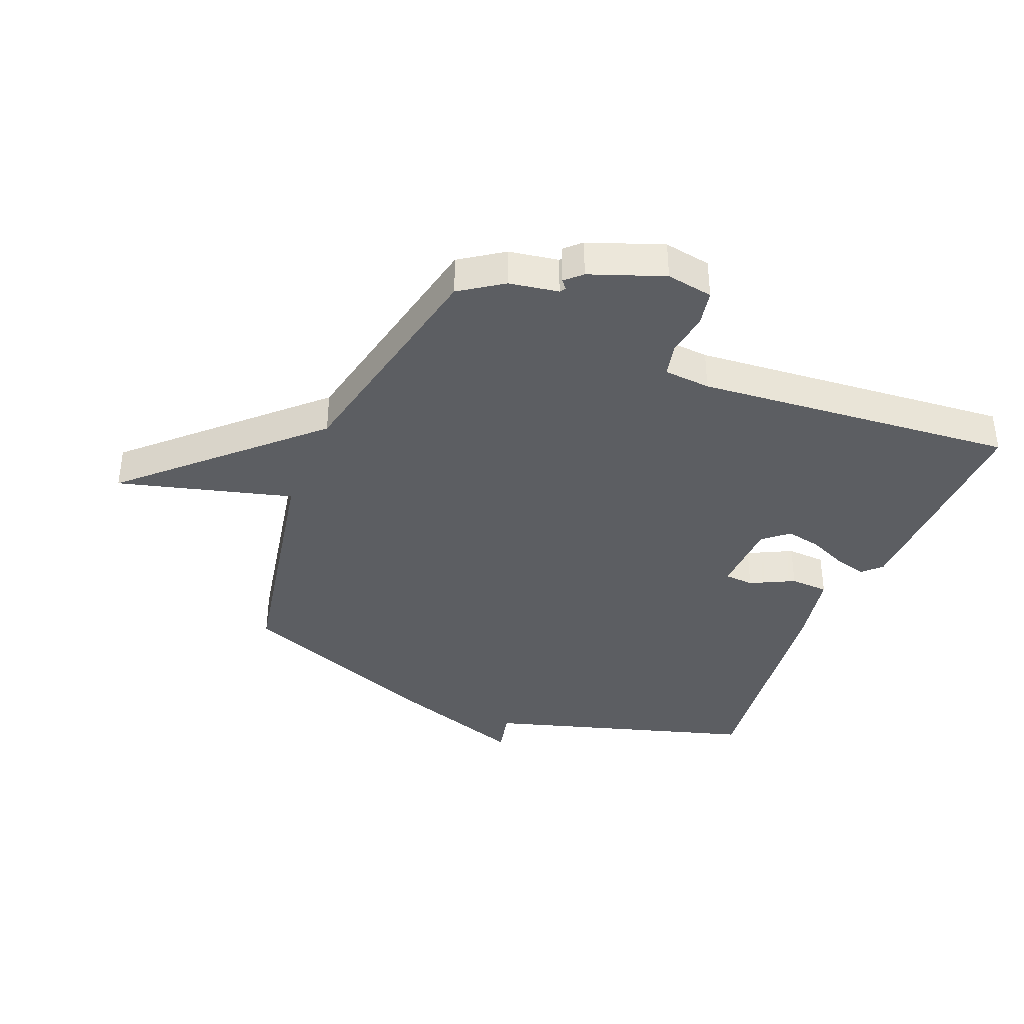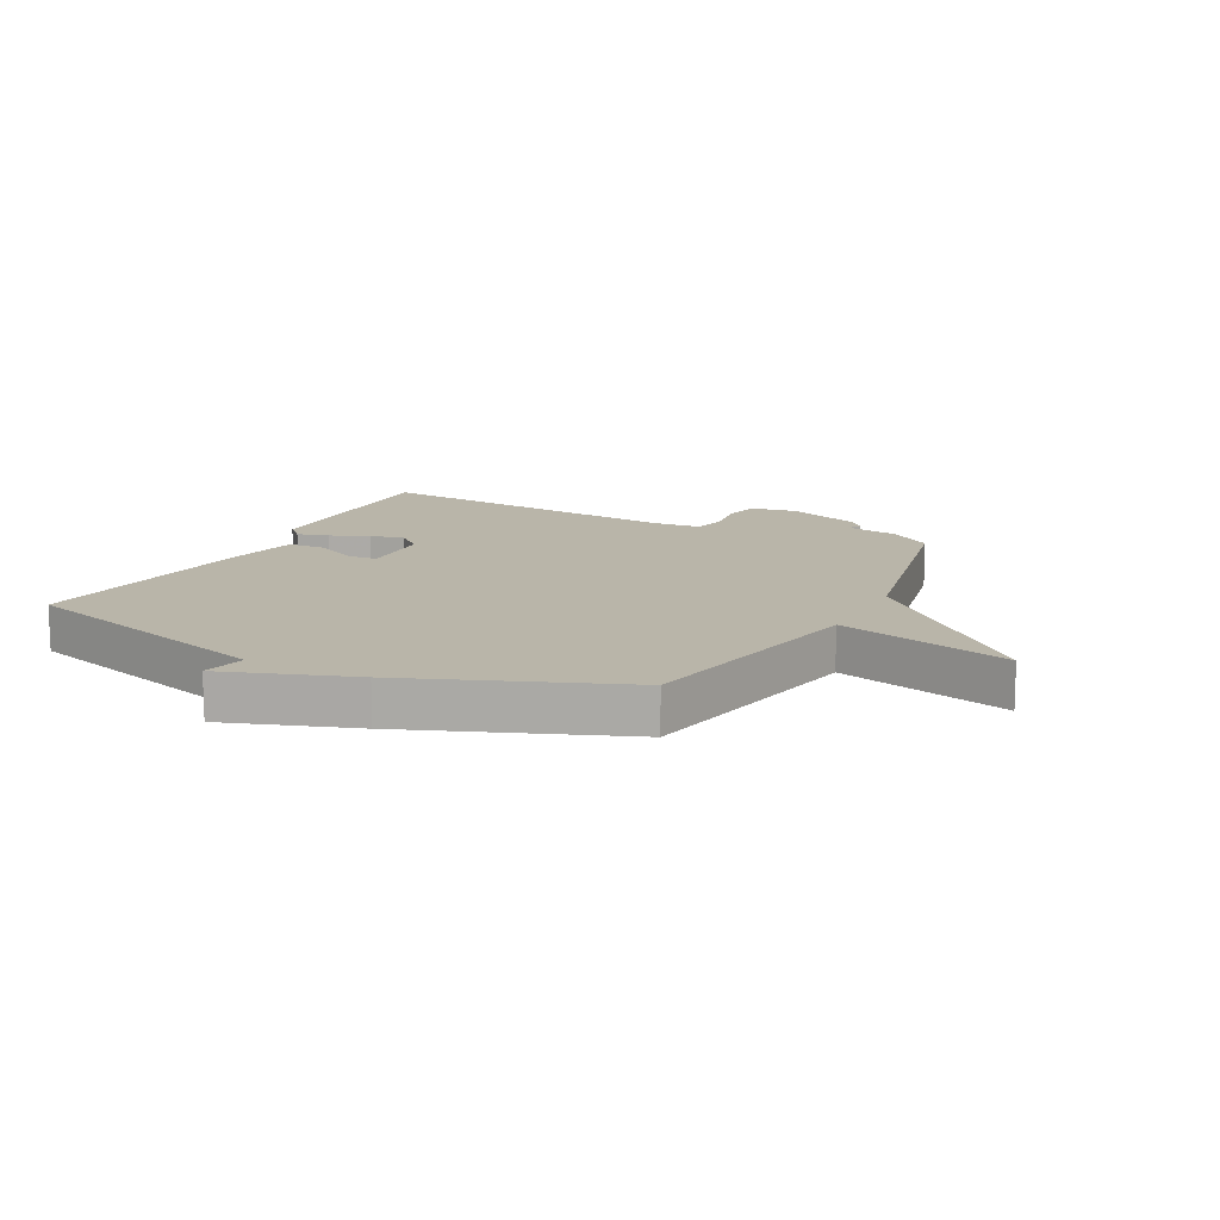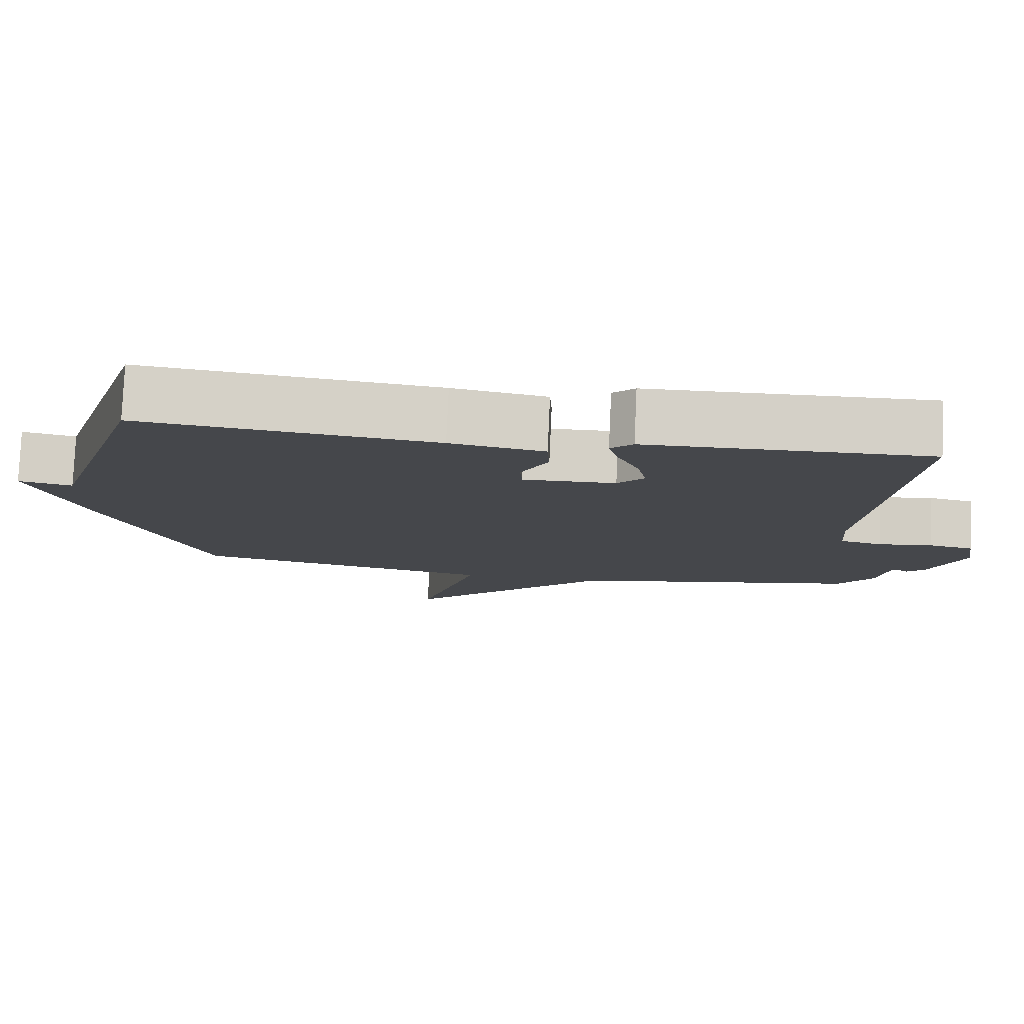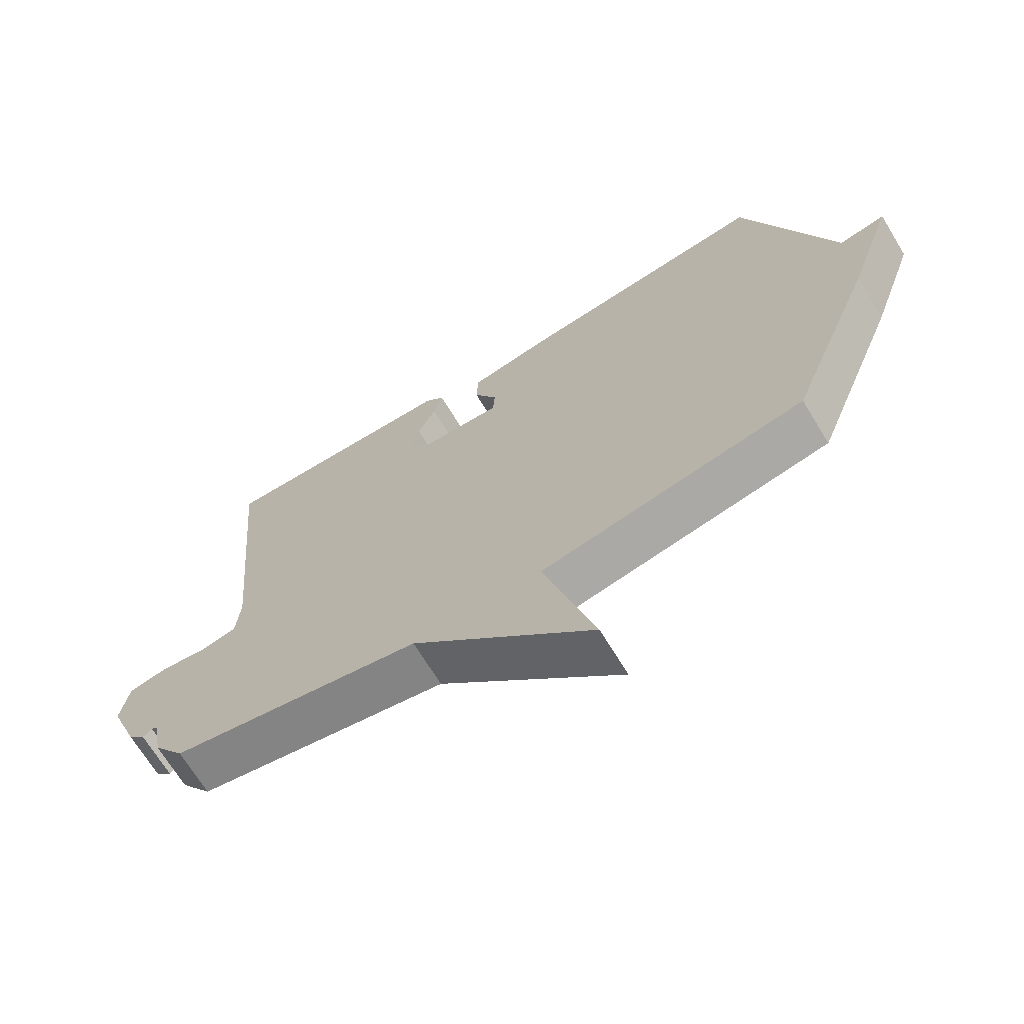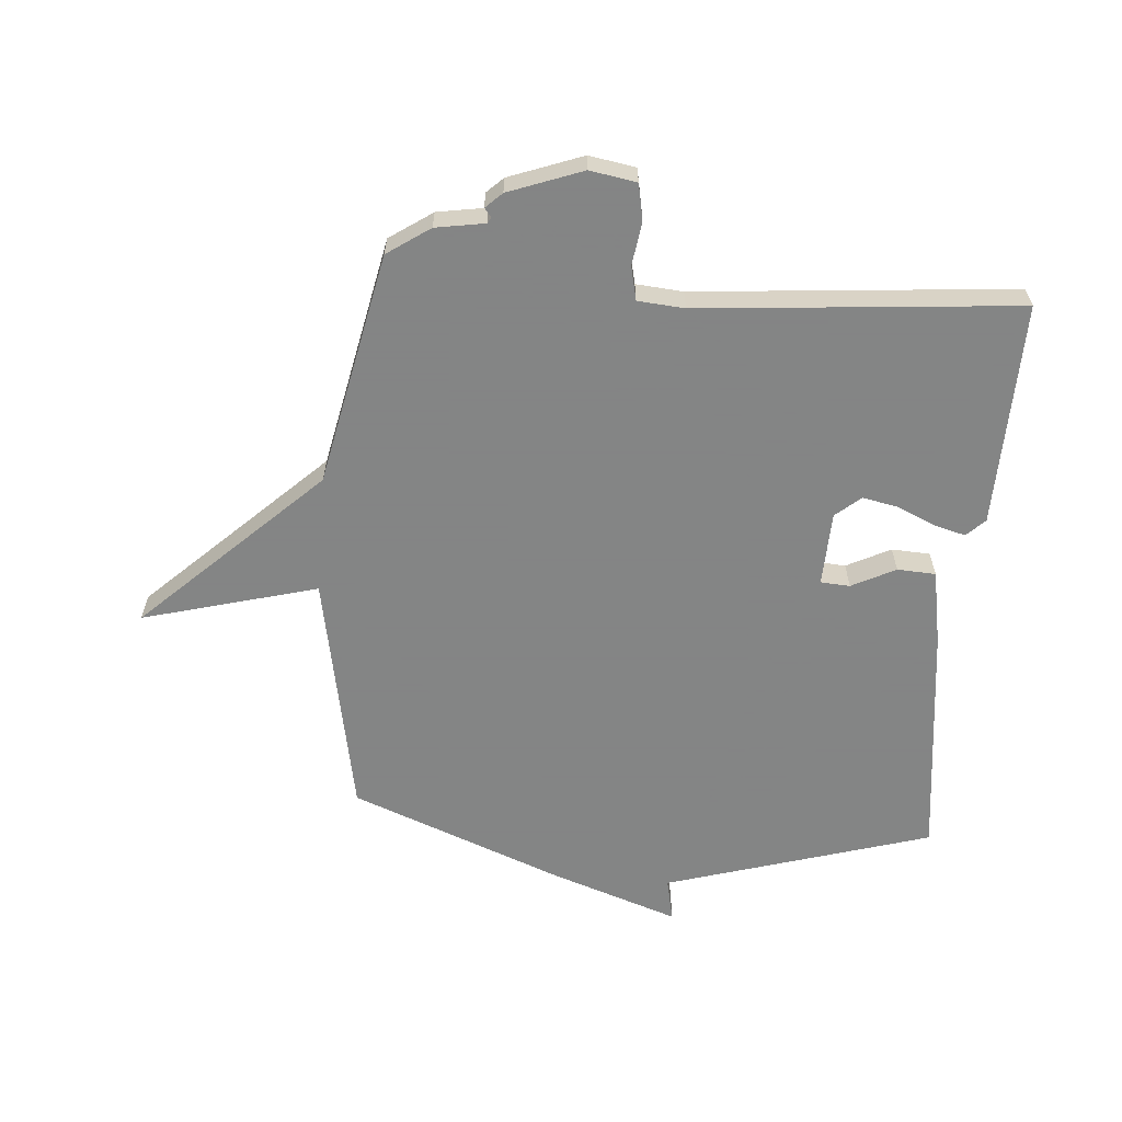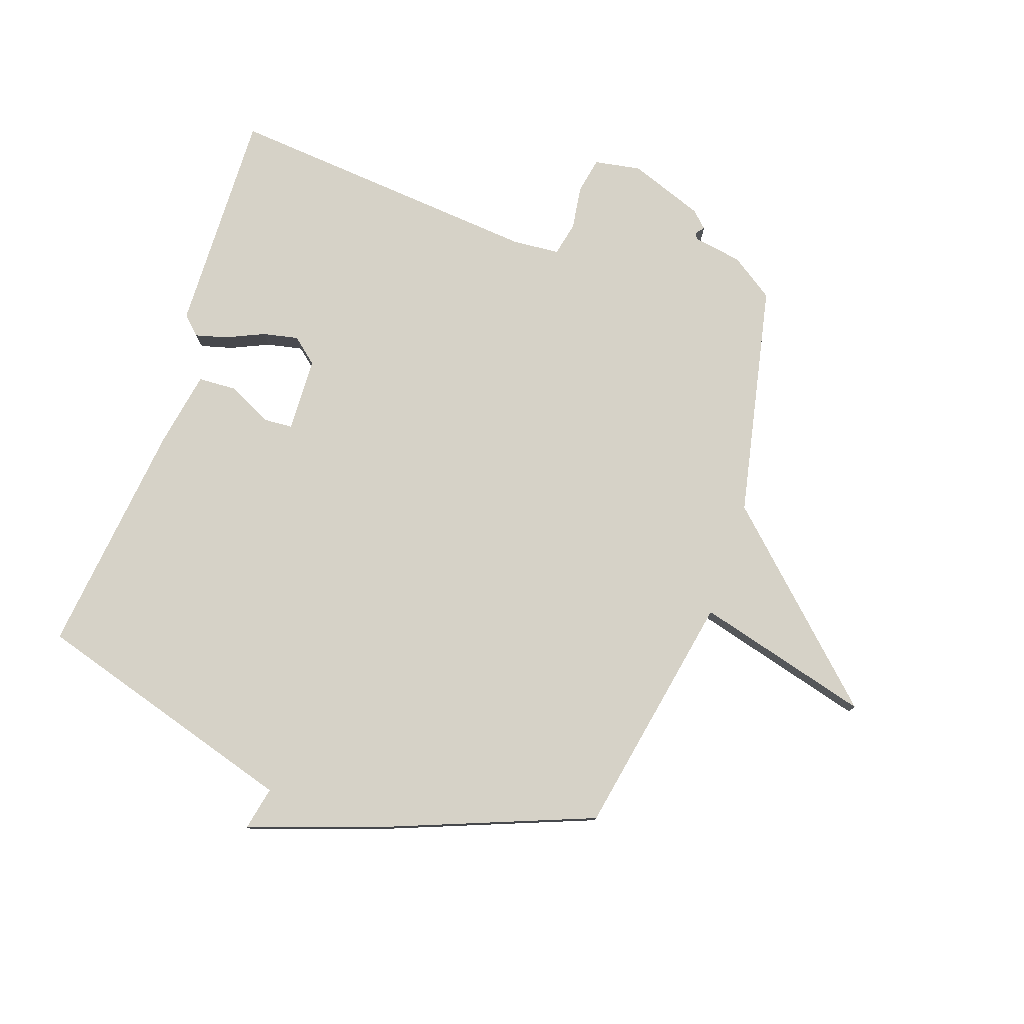
<metadata>
{"format":"obj","ext":"obj","renderer":"f3d","projection":"perspective","resolution":1024,"background":"white","views":[{"elev":-38.1,"azim":-112.4,"up":"+Y"},{"elev":13.4,"azim":116.9,"up":"+Y"},{"elev":79.5,"azim":-177.4,"up":"+Z"},{"elev":-69.3,"azim":31.4,"up":"+Z"},{"elev":-61.6,"azim":-94.8,"up":"+Y"},{"elev":78.6,"azim":108.6,"up":"+Y"}]}
</metadata>
<code>
v 0.5 0.07 0.5
v 0.636 0.07 0.055
v 0.709 0.07 0.071
v 0.636 0.07 -0.145
v 0.5 0.07 -0.5
v 0.091 0.07 -0.58
v 0.171 0.07 -0.871
v -0.109 0.07 -0.58
v -0.5 0.07 -0.5
v -0.549 0.07 -0.429
v -0.563 0.07 -0.347
v -0.573 0.07 -0.341
v -0.587 0.07 -0.353
v -0.613 0.07 -0.326
v -0.659 0.07 -0.203
v -0.646 0.07 -0.125
v -0.586 0.07 -0.113
v -0.513 0.07 -0.123
v -0.457 0.07 -0.11
v -0.451 0.07 -0.032
v -0.5 0.07 0.5
v -0.126 0.07 0.493
v -0.096 0.07 0.463
v -0.11 0.07 0.41
v -0.138 0.07 0.346
v -0.15 0.07 0.287
v -0.114 0.07 0.245
v 0.01 0.07 0.241
v 0.013 0.07 0.29
v -0.024 0.07 0.363
v -0.021 0.07 0.427
v 0.105 0.07 0.451
v 0.5 0 0.5
v 0.636 0 0.055
v 0.709 0 0.071
v 0.636 0 -0.145
v 0.5 0 -0.5
v 0.091 0 -0.58
v 0.171 0 -0.871
v -0.109 0 -0.58
v -0.5 0 -0.5
v -0.549 0 -0.429
v -0.563 0 -0.347
v -0.573 0 -0.341
v -0.587 0 -0.353
v -0.613 0 -0.326
v -0.659 0 -0.203
v -0.646 0 -0.125
v -0.586 0 -0.113
v -0.513 0 -0.123
v -0.457 0 -0.11
v -0.451 0 -0.032
v -0.5 0 0.5
v -0.126 0 0.493
v -0.096 0 0.463
v -0.11 0 0.41
v -0.138 0 0.346
v -0.15 0 0.287
v -0.114 0 0.245
v 0.01 0 0.241
v 0.013 0 0.29
v -0.024 0 0.363
v -0.021 0 0.427
v 0.105 0 0.451
f 32 1 2
f 31 32 2
f 30 31 2
f 29 30 2
f 28 29 2
f 27 28 2
f 23 24 25
f 22 23 25
f 21 22 25
f 20 21 25
f 19 20 25 26
f 16 17 18
f 15 16 18
f 14 15 18
f 13 14 18
f 12 13 18
f 11 12 18 19
f 19 26 27
f 11 19 27
f 10 11 27
f 9 10 27
f 8 9 27
f 4 5 6
f 3 4 6
f 2 3 6
f 8 27 2 6
f 6 7 8
f 34 33 64
f 34 64 63
f 34 63 62
f 34 62 61
f 34 61 60
f 34 60 59
f 57 56 55
f 57 55 54
f 57 54 53
f 57 53 52
f 58 57 52 51
f 50 49 48
f 50 48 47
f 50 47 46
f 50 46 45
f 50 45 44
f 51 50 44 43
f 59 58 51
f 59 51 43
f 59 43 42
f 59 42 41
f 59 41 40
f 38 37 36
f 38 36 35
f 38 35 34
f 38 34 59 40
f 40 39 38
f 1 33 34 2
f 2 34 35 3
f 3 35 36 4
f 4 36 37 5
f 5 37 38 6
f 6 38 39 7
f 7 39 40 8
f 8 40 41 9
f 9 41 42 10
f 10 42 43 11
f 11 43 44 12
f 12 44 45 13
f 13 45 46 14
f 14 46 47 15
f 15 47 48 16
f 16 48 49 17
f 17 49 50 18
f 18 50 51 19
f 19 51 52 20
f 20 52 53 21
f 21 53 54 22
f 22 54 55 23
f 23 55 56 24
f 24 56 57 25
f 25 57 58 26
f 26 58 59 27
f 27 59 60 28
f 28 60 61 29
f 29 61 62 30
f 30 62 63 31
f 31 63 64 32
f 32 64 33 1

</code>
